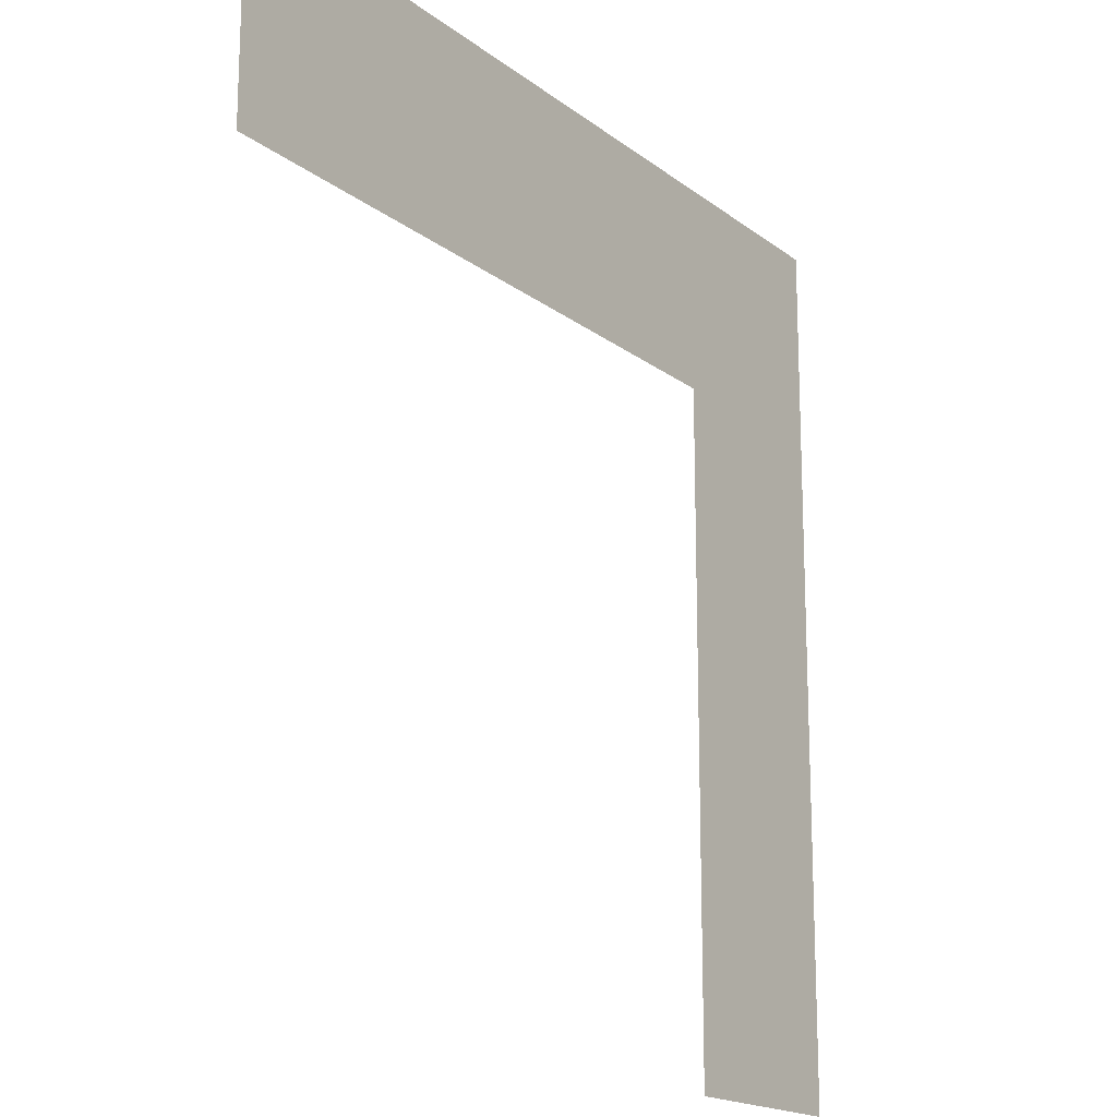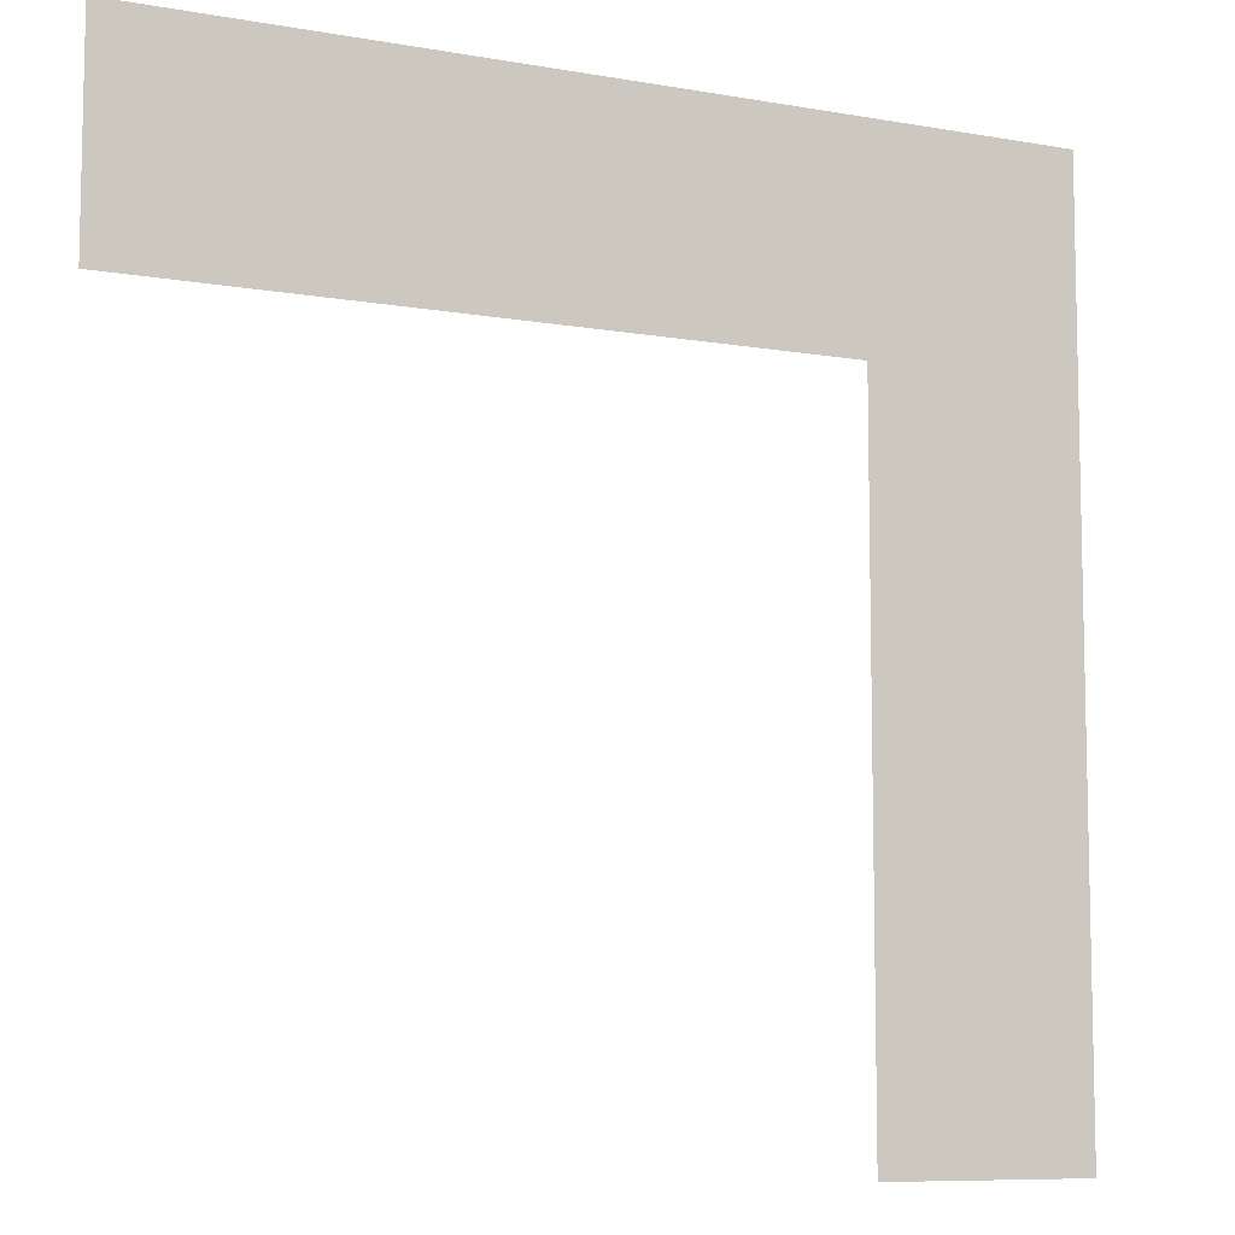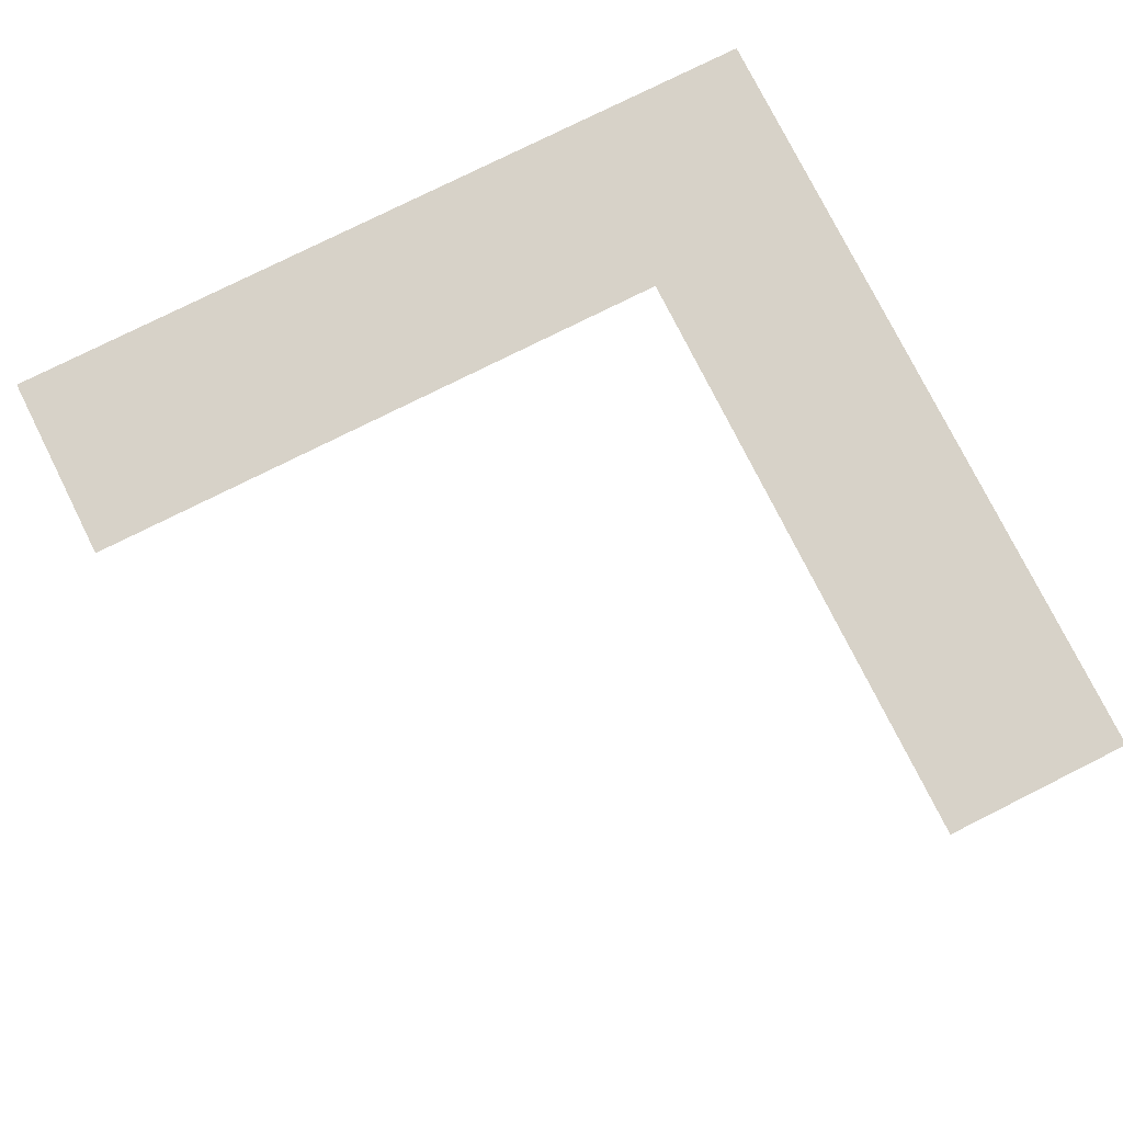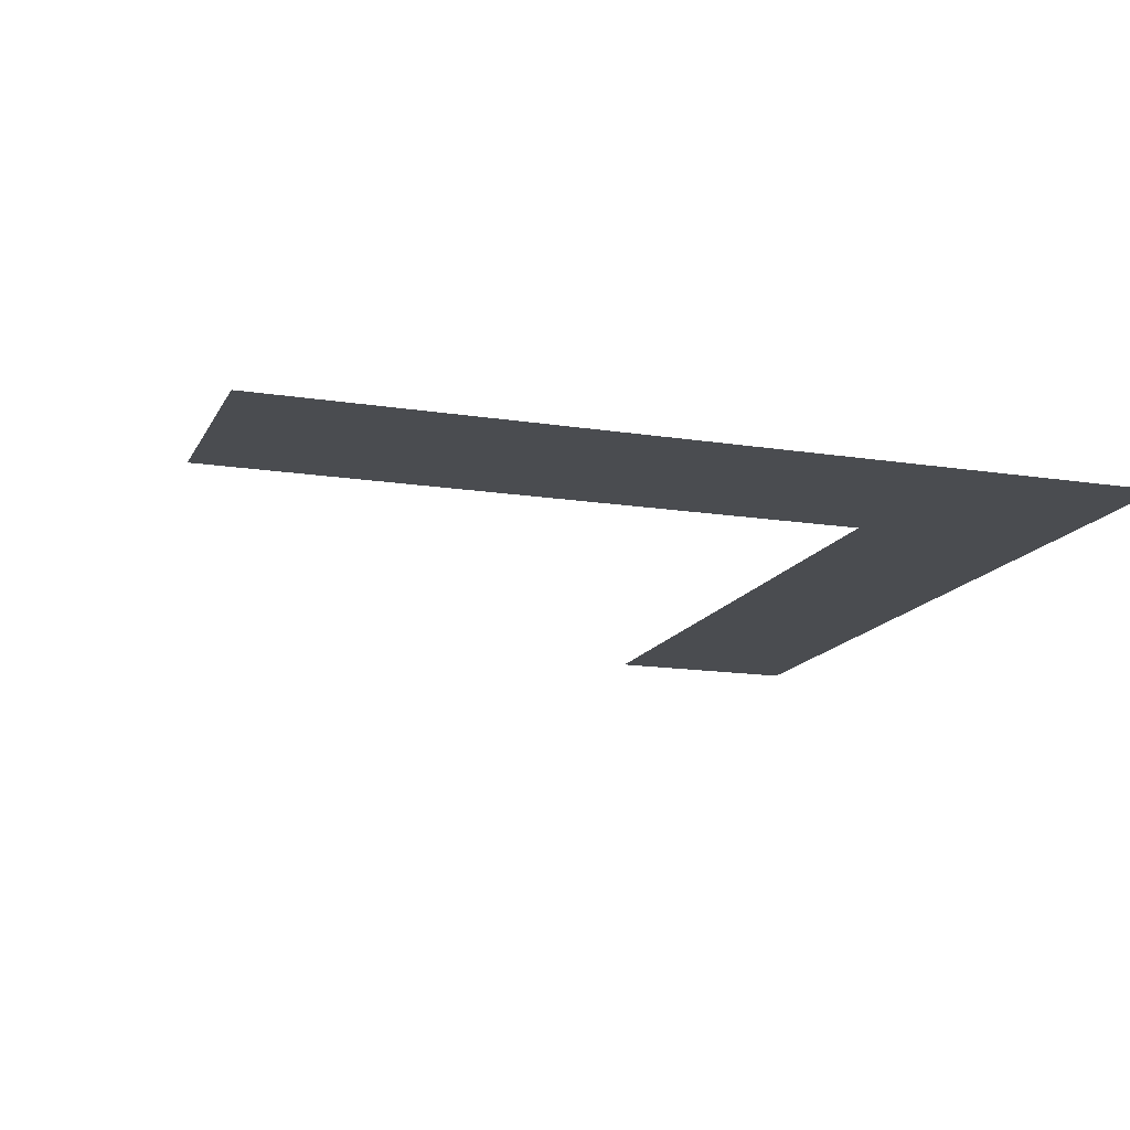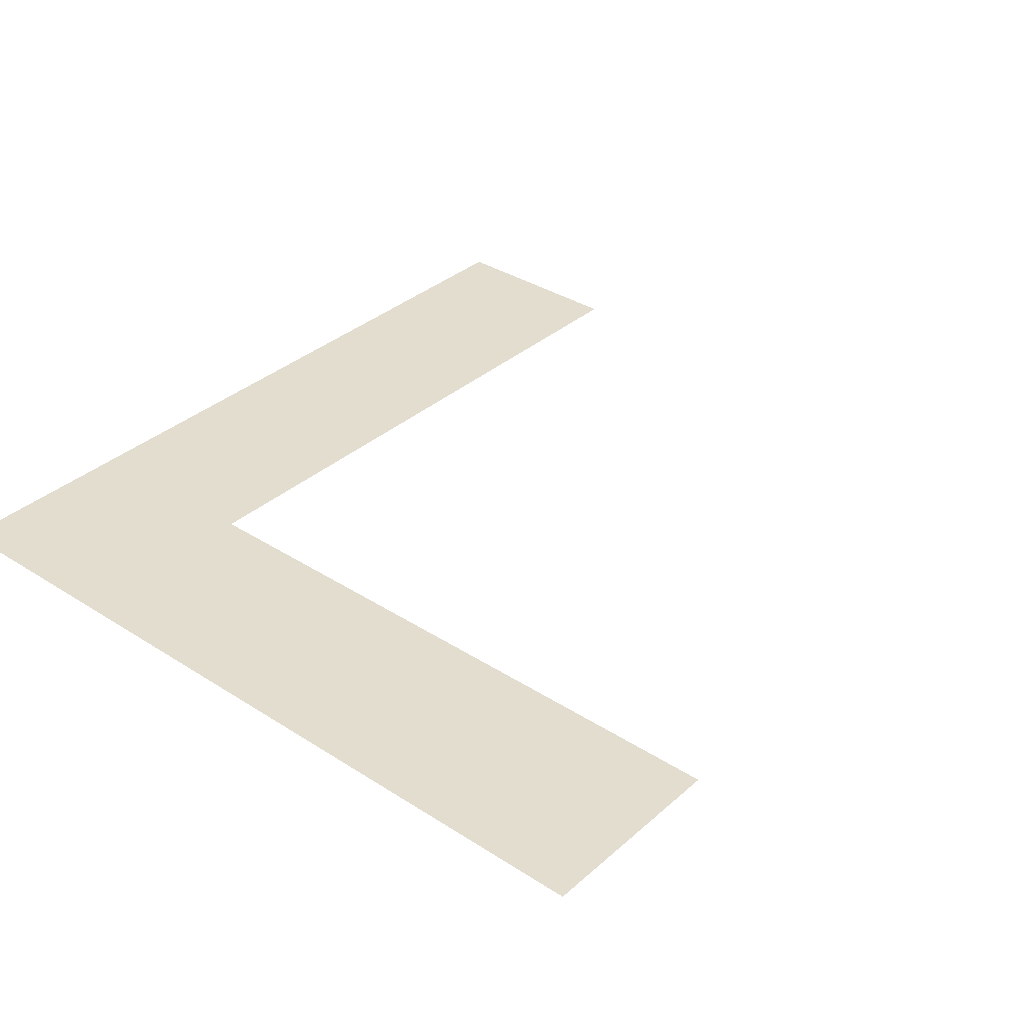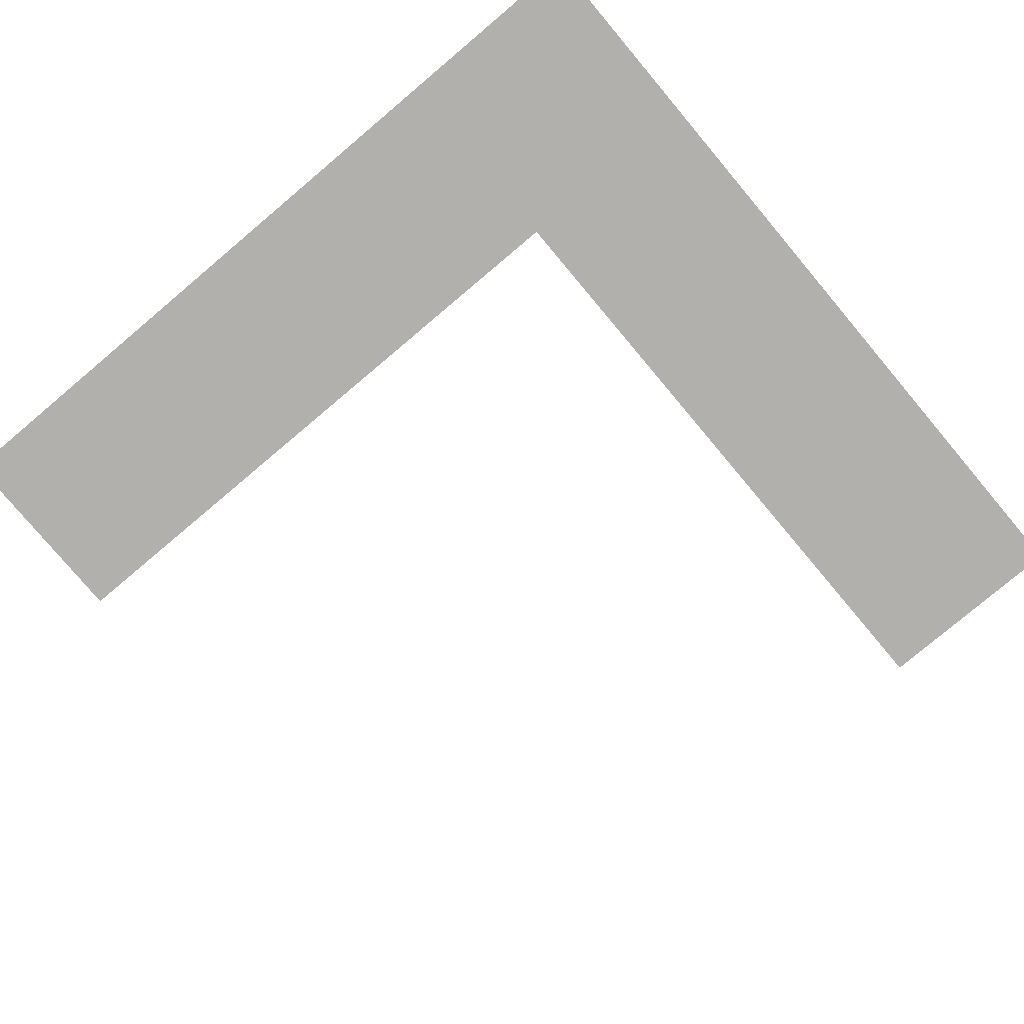
<metadata>
{"format":"obj","ext":"obj","renderer":"f3d","projection":"perspective","resolution":1024,"background":"white","views":[{"elev":-17.4,"azim":124.2,"up":"+Y"},{"elev":-8.5,"azim":154.1,"up":"+Y"},{"elev":77.3,"azim":63.4,"up":"+Z"},{"elev":-14.9,"azim":161.1,"up":"+Z"},{"elev":34.8,"azim":-49.3,"up":"+Z"},{"elev":-78.8,"azim":-139.9,"up":"+Z"}]}
</metadata>
<code>
o Plane
v -1 1 -0
v -0.9 0.9 -0
v -0.58 1 -0
v -0.58 0.9 -0
v -0.9 0.58 -0
v -1 0.58 -0
f 2 3 1
f 2 6 5
f 2 4 3
f 2 1 6

</code>
